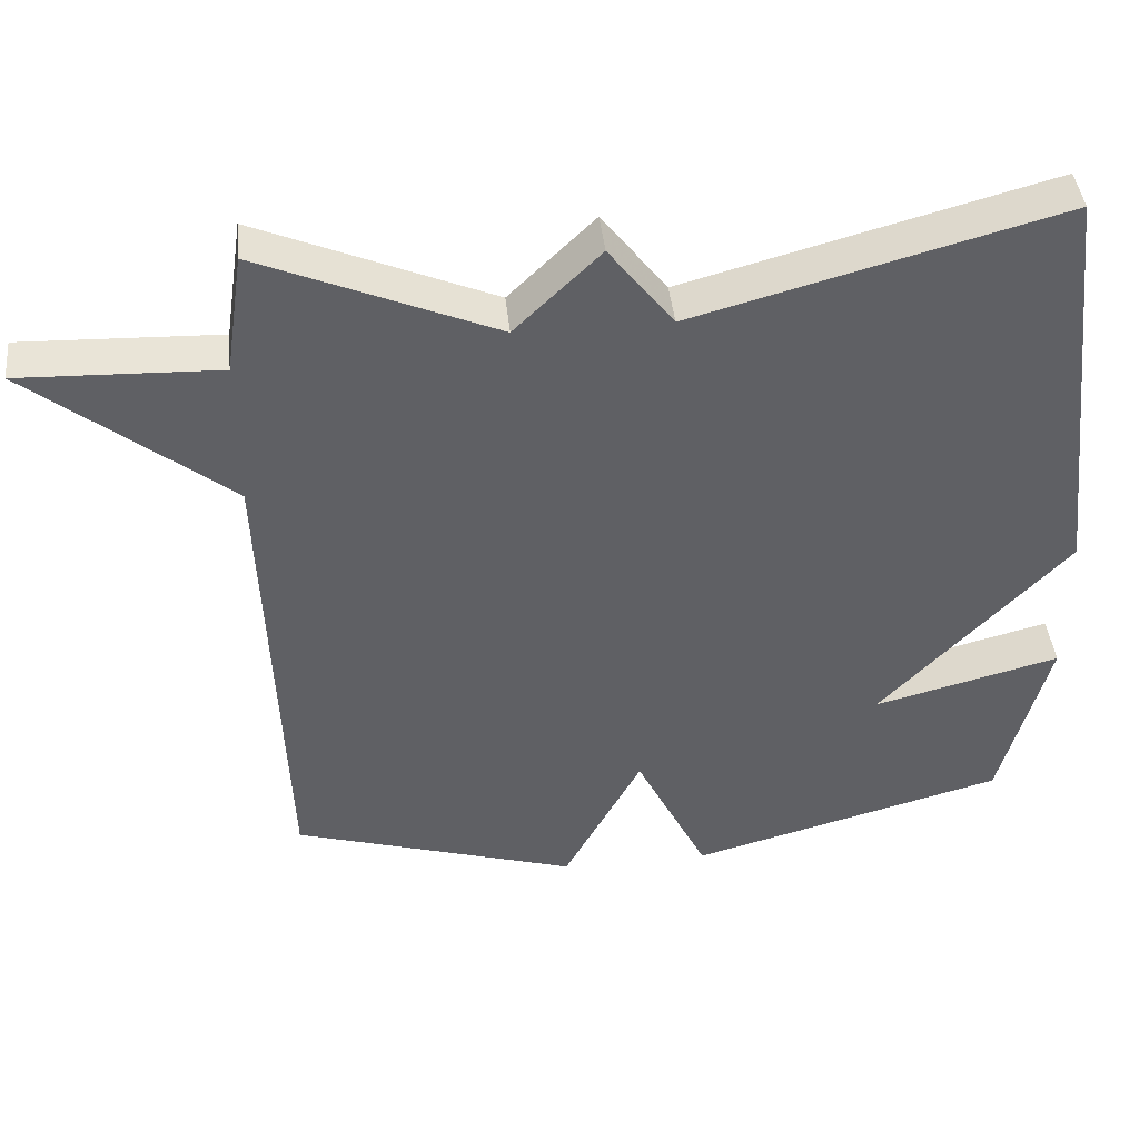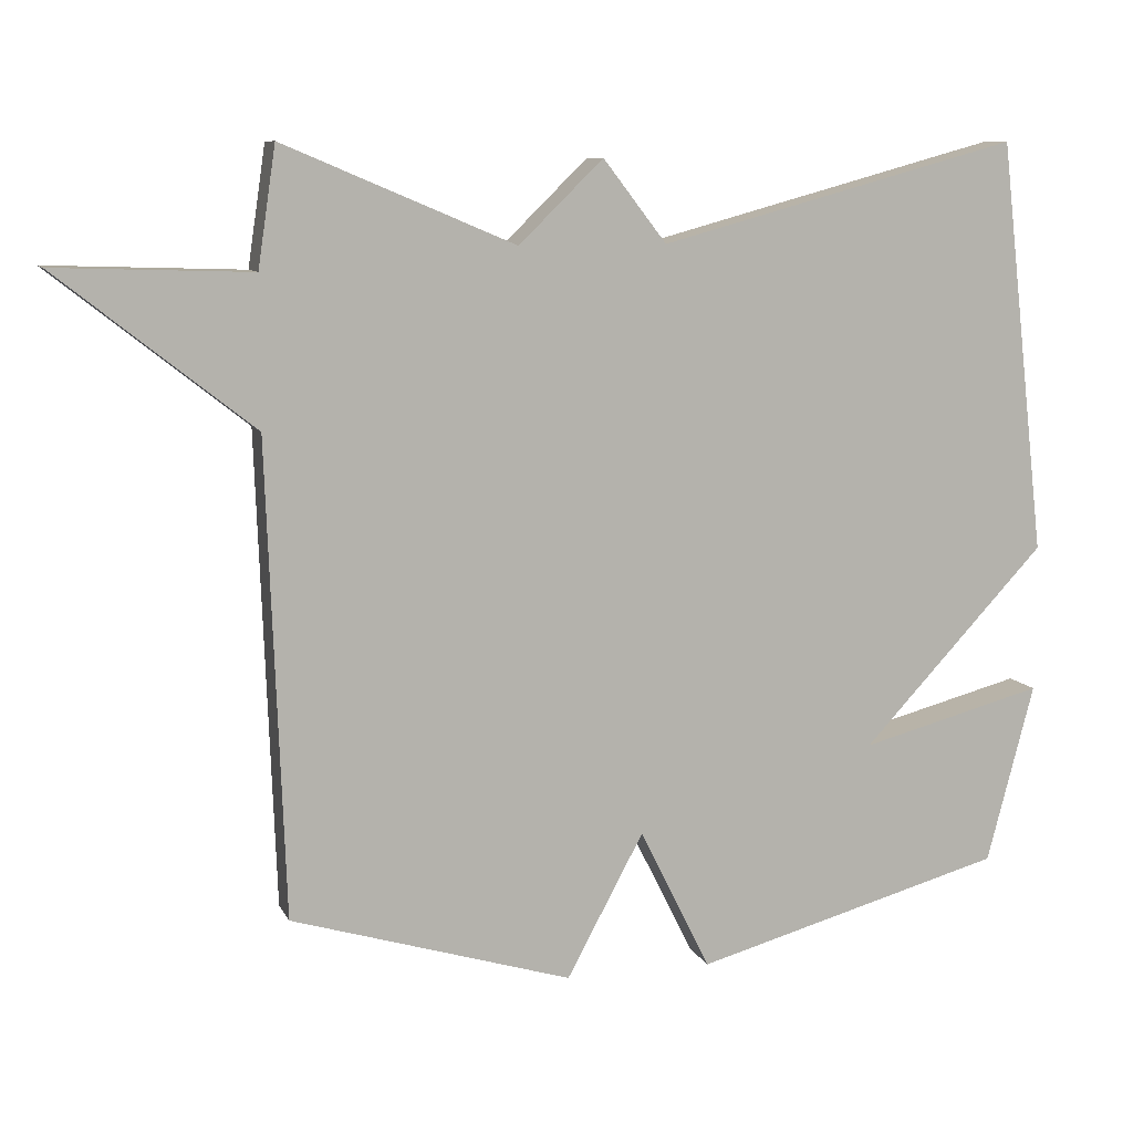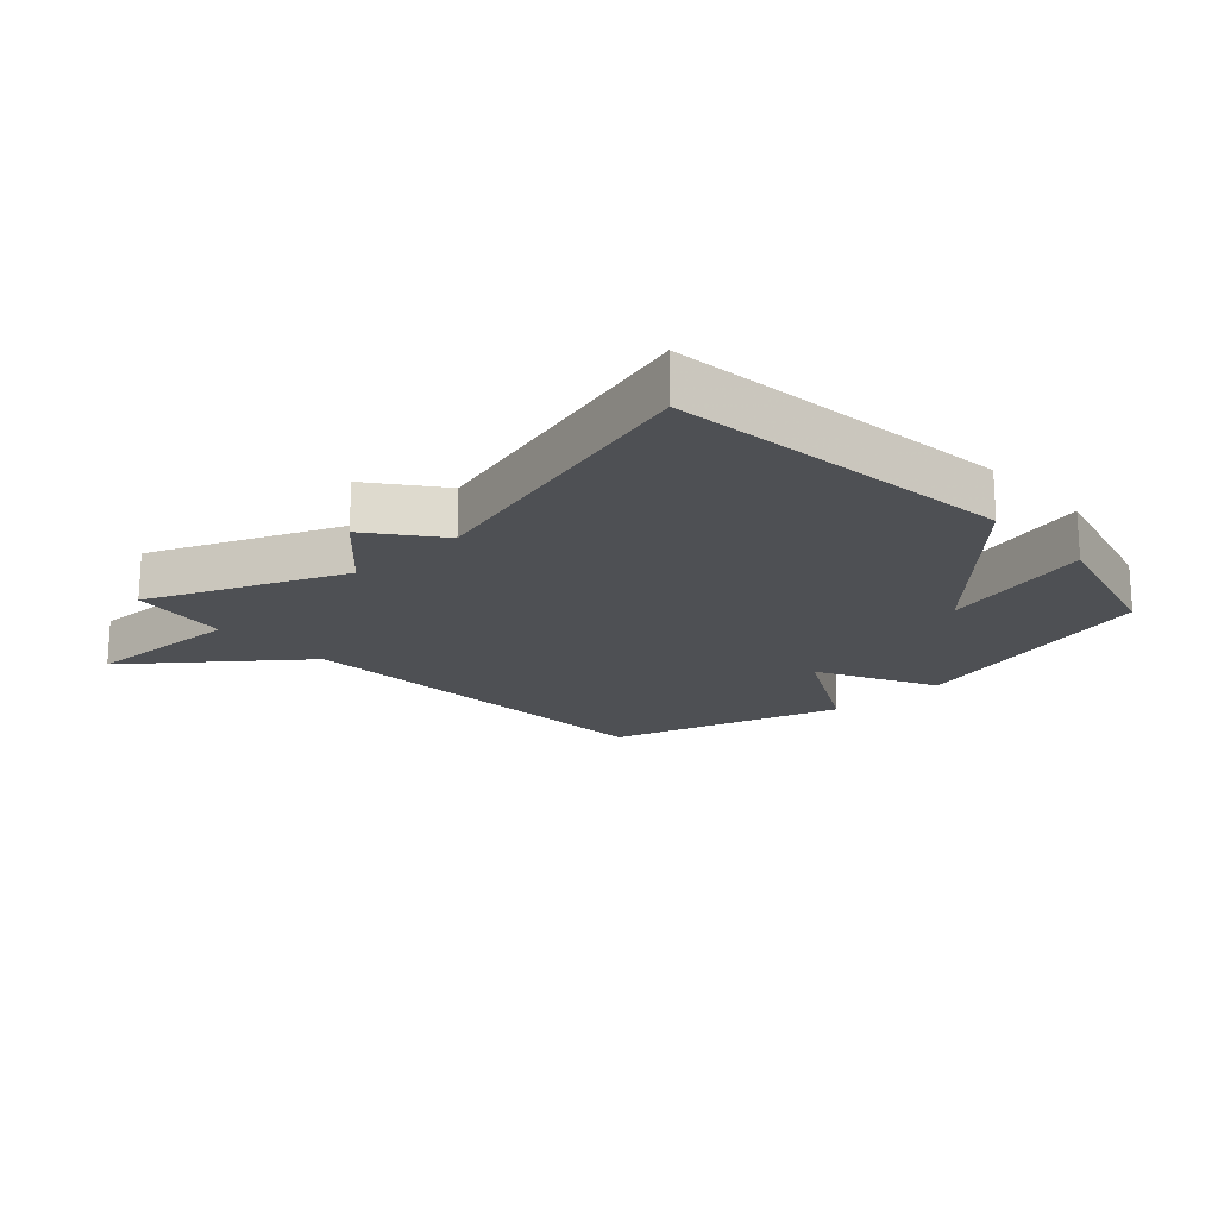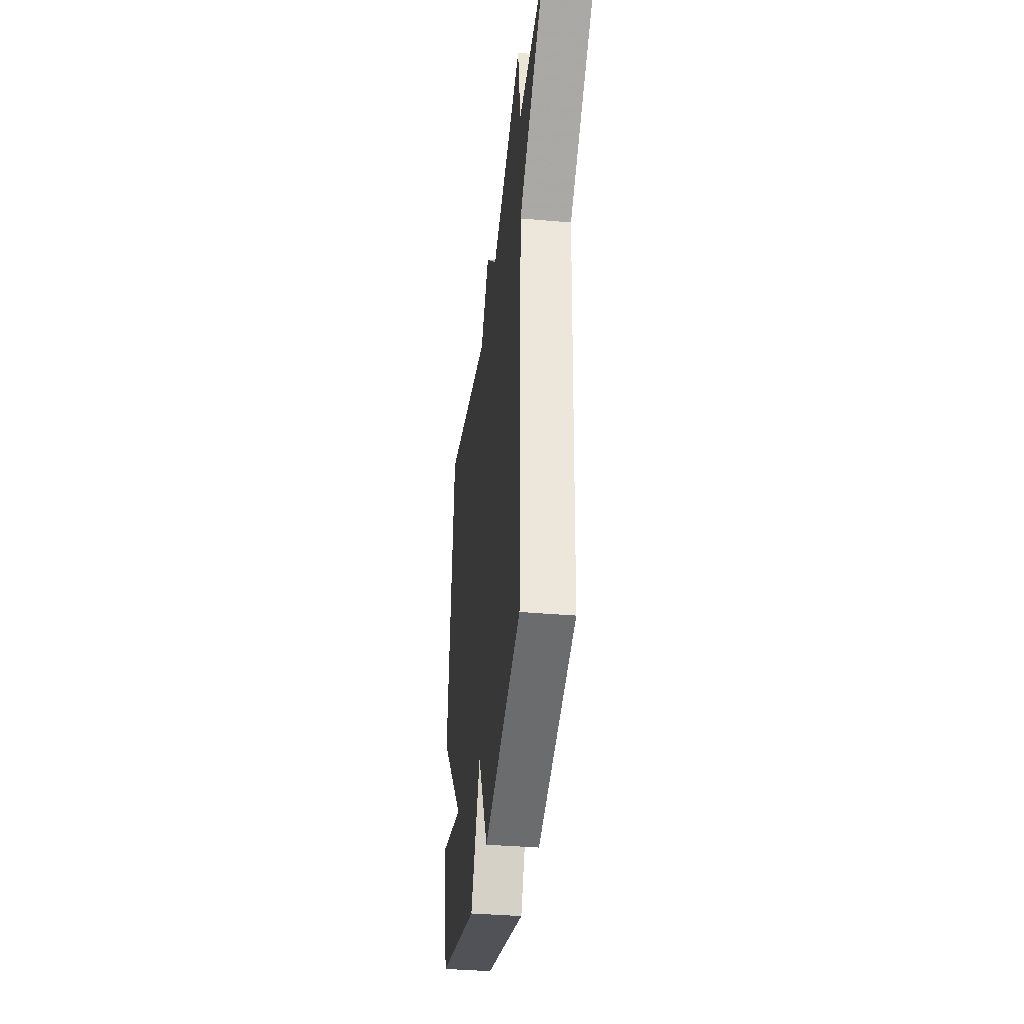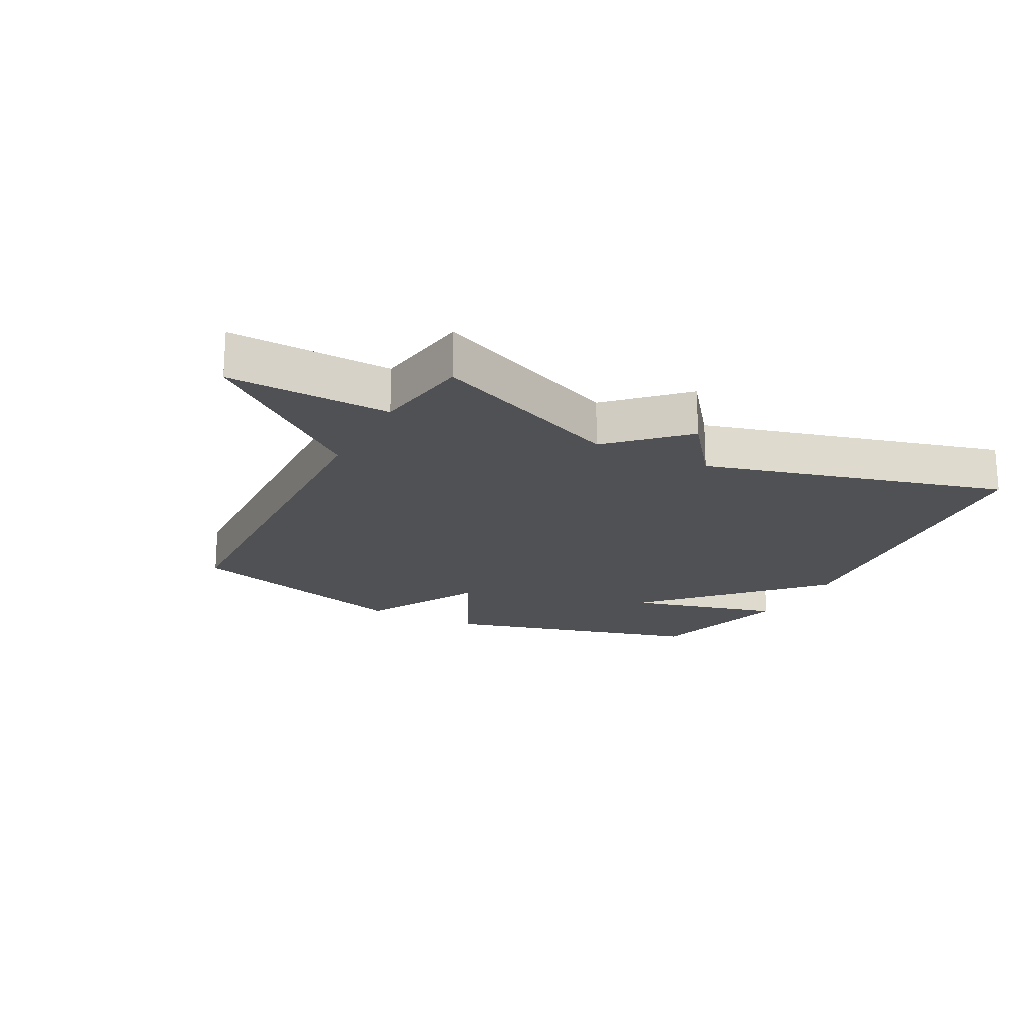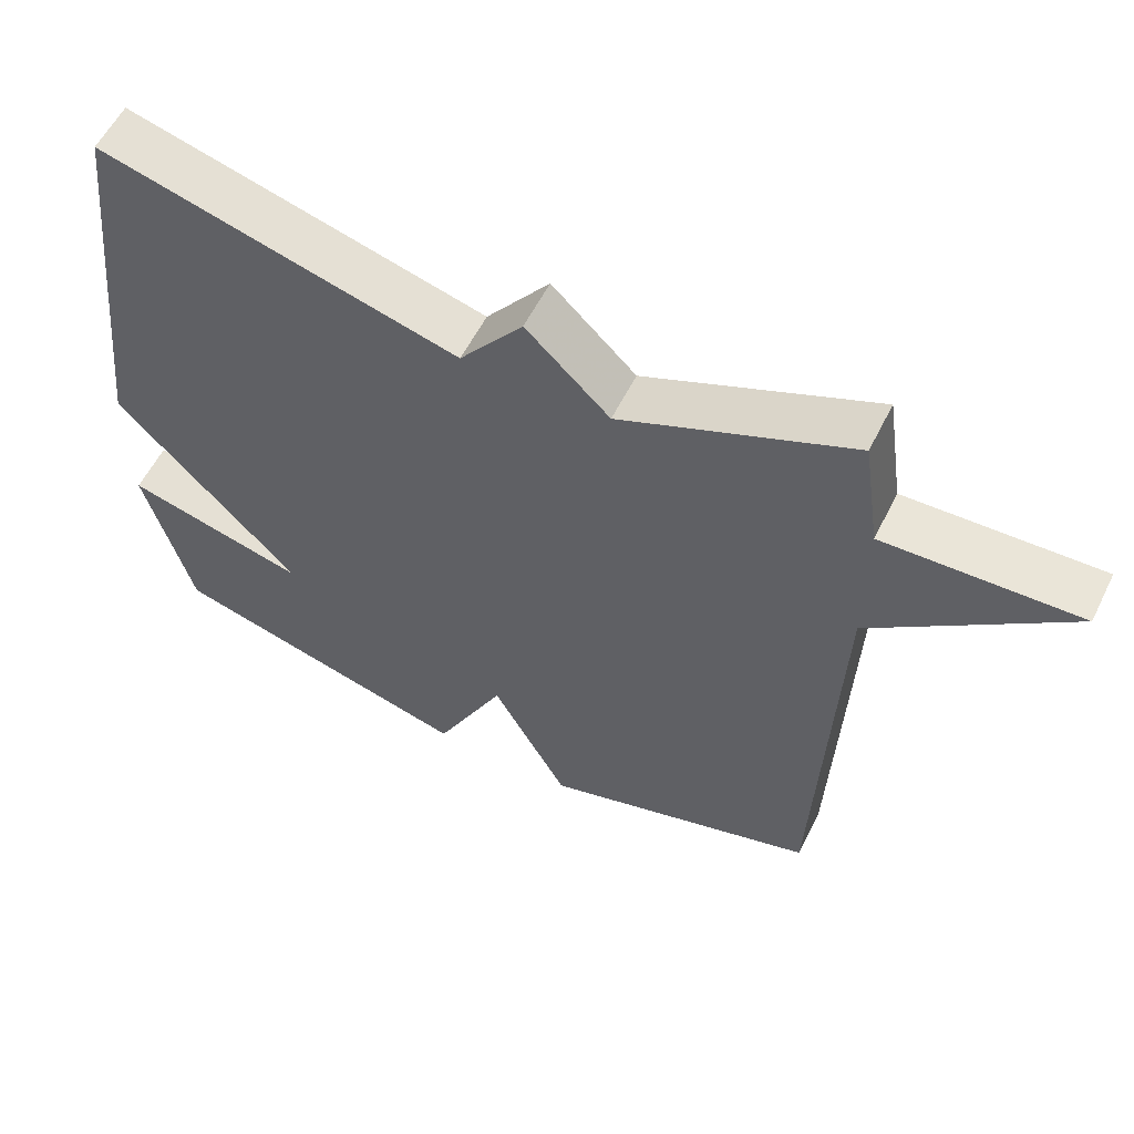
<metadata>
{"format":"obj","ext":"obj","renderer":"f3d","projection":"perspective","resolution":1024,"background":"white","views":[{"elev":42.7,"azim":-6.0,"up":"+Z"},{"elev":9.3,"azim":-17.1,"up":"+Z"},{"elev":-18.5,"azim":42.9,"up":"+Y"},{"elev":-36.7,"azim":-96.5,"up":"+Z"},{"elev":-19.5,"azim":-27.7,"up":"+Y"},{"elev":57.5,"azim":-153.7,"up":"+Z"}]}
</metadata>
<code>
v -0.5 0.07 0.5
v -0.187 0.07 0.368
v -0.073 0.07 0.479
v 0.013 0.07 0.368
v 0.5 0.07 0.5
v 0.564 0.07 -0.058
v 0.315 0.07 -0.323
v 0.564 0.07 -0.258
v 0.5 0.07 -0.5
v 0.08 0.07 -0.615
v -0.016 0.07 -0.422
v -0.12 0.07 -0.615
v -0.5 0.07 -0.5
v -0.524 0.07 0.139
v -0.788 0.07 0.348
v -0.524 0.07 0.339
v -0.5 0 0.5
v -0.187 0 0.368
v -0.073 0 0.479
v 0.013 0 0.368
v 0.5 0 0.5
v 0.564 0 -0.058
v 0.315 0 -0.323
v 0.564 0 -0.258
v 0.5 0 -0.5
v 0.08 0 -0.615
v -0.016 0 -0.422
v -0.12 0 -0.615
v -0.5 0 -0.5
v -0.524 0 0.139
v -0.788 0 0.348
v -0.524 0 0.339
f 14 15 16
f 16 1 2
f 14 16 2
f 13 14 2
f 12 13 2
f 11 12 2
f 9 10 11
f 8 9 11
f 7 8 11
f 6 7 11
f 5 6 11
f 4 5 11
f 2 3 4 11
f 32 31 30
f 18 17 32
f 18 32 30
f 18 30 29
f 18 29 28
f 18 28 27
f 27 26 25
f 27 25 24
f 27 24 23
f 27 23 22
f 27 22 21
f 27 21 20
f 27 20 19 18
f 1 17 18 2
f 2 18 19 3
f 3 19 20 4
f 4 20 21 5
f 5 21 22 6
f 6 22 23 7
f 7 23 24 8
f 8 24 25 9
f 9 25 26 10
f 10 26 27 11
f 11 27 28 12
f 12 28 29 13
f 13 29 30 14
f 14 30 31 15
f 15 31 32 16
f 16 32 17 1

</code>
